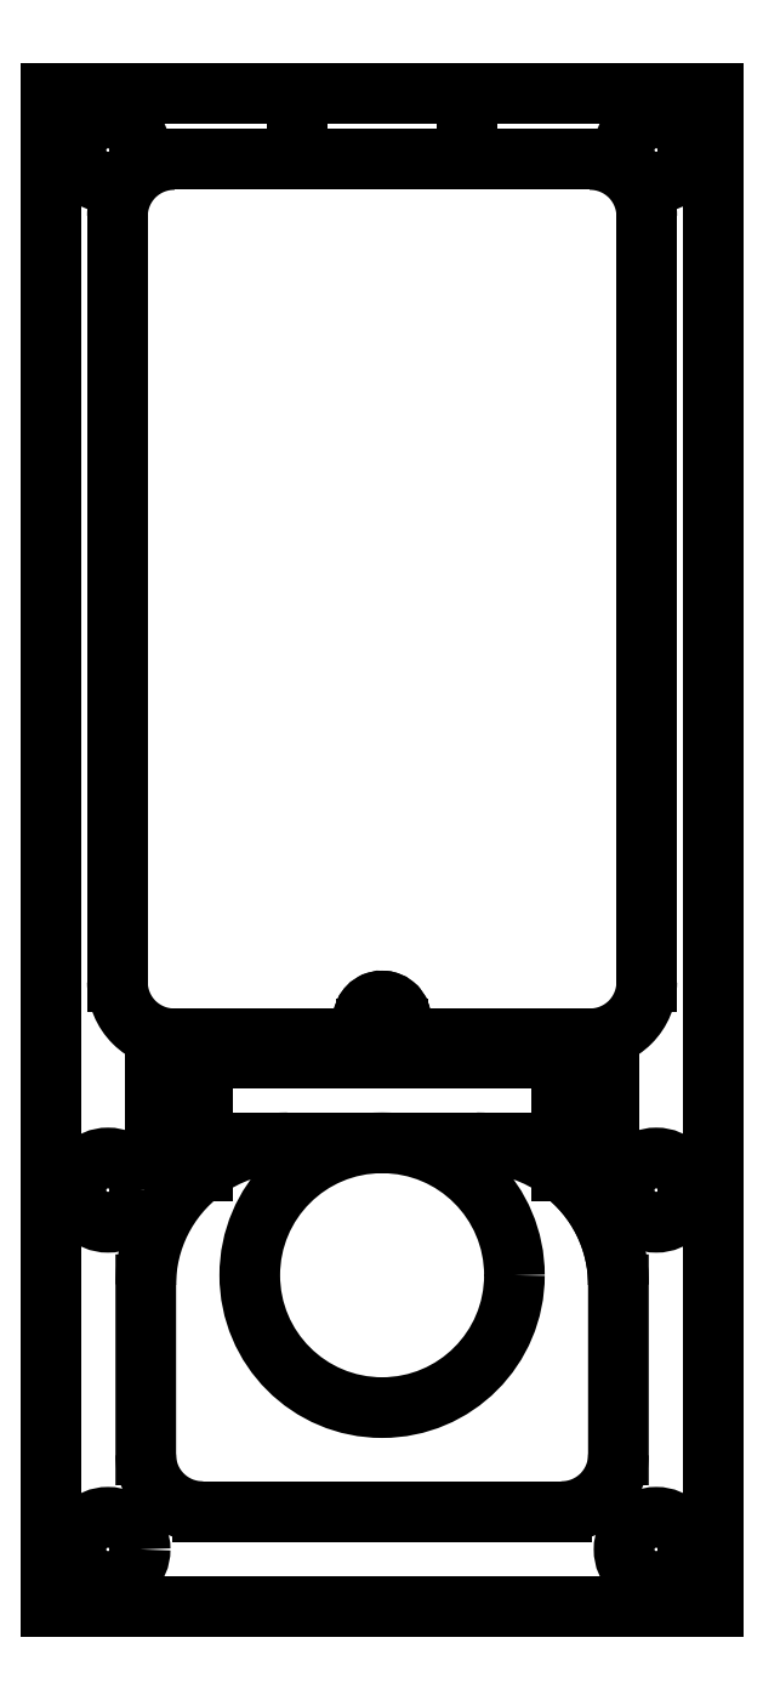
<metadata>
{"format":"dxf","ext":"dxf","renderer":"ezdxf+matplotlib","layout":"modelspace","background":"white","min_lineweight":24,"dpi":150}
</metadata>
<code>
0
SECTION
2
ENTITIES
0
INSERT
2
POCKET036
8
0
10
0
20
0
30
0
0
ENDSEC
0
EOF

</code>
